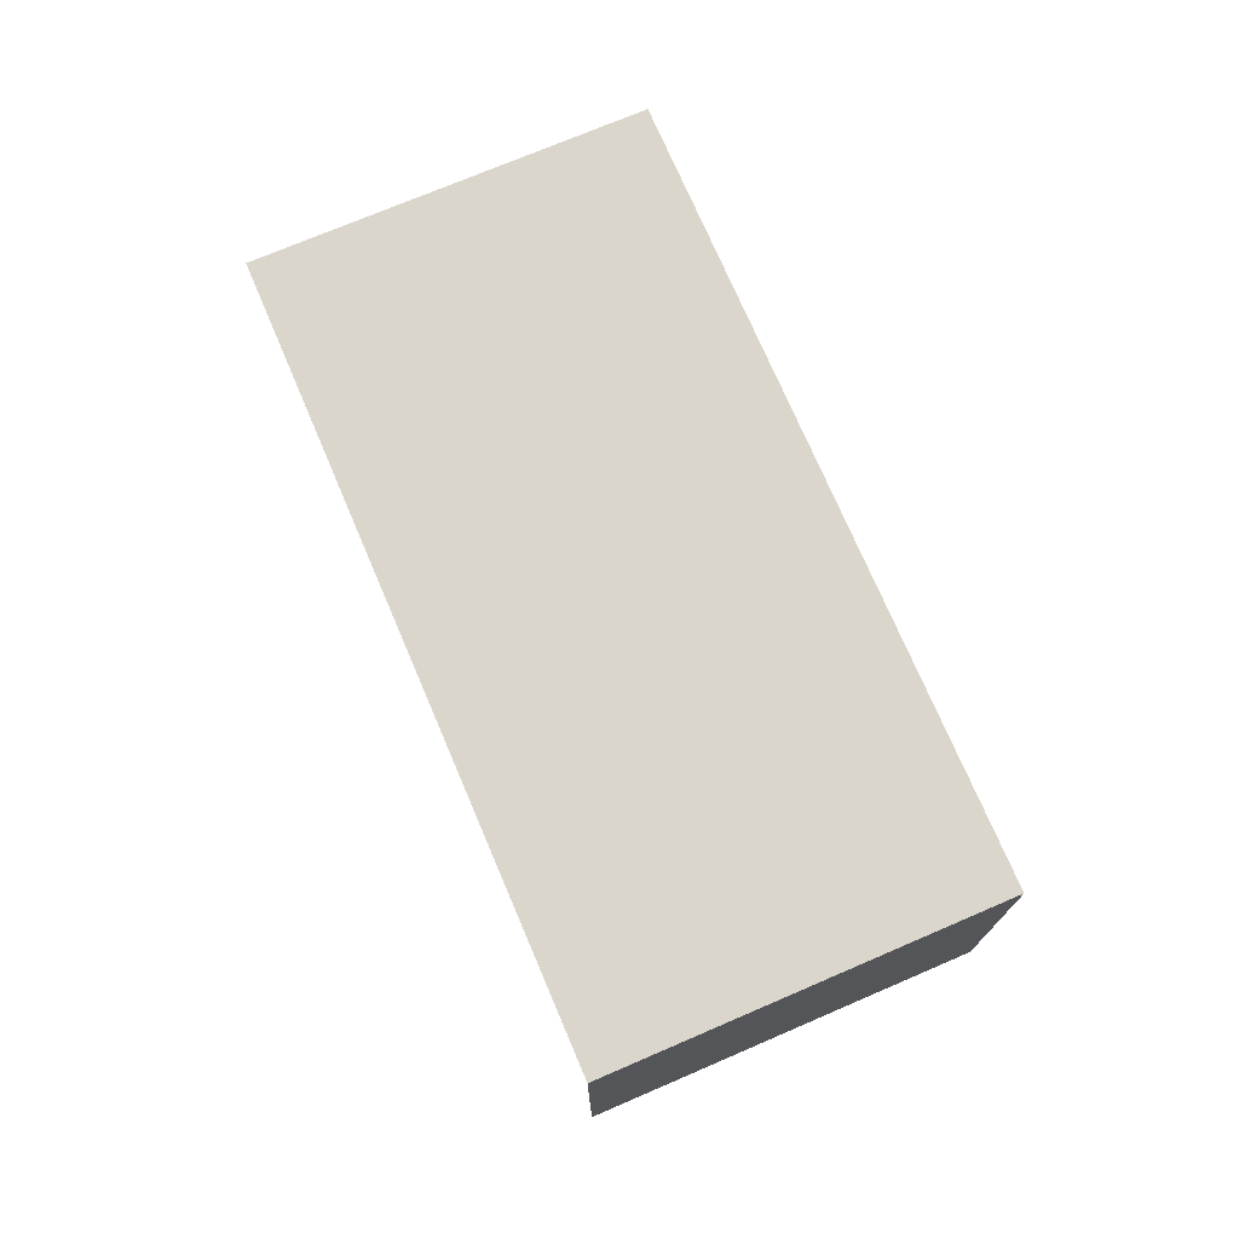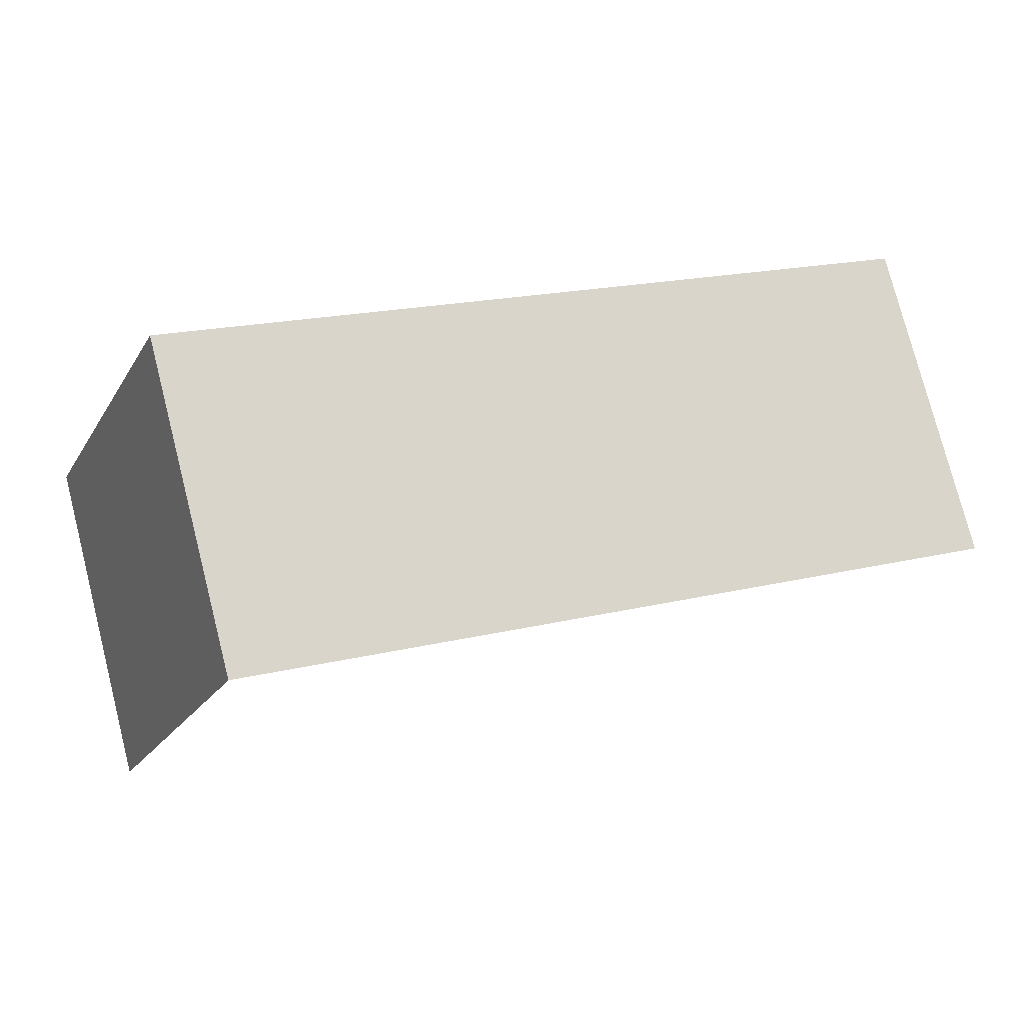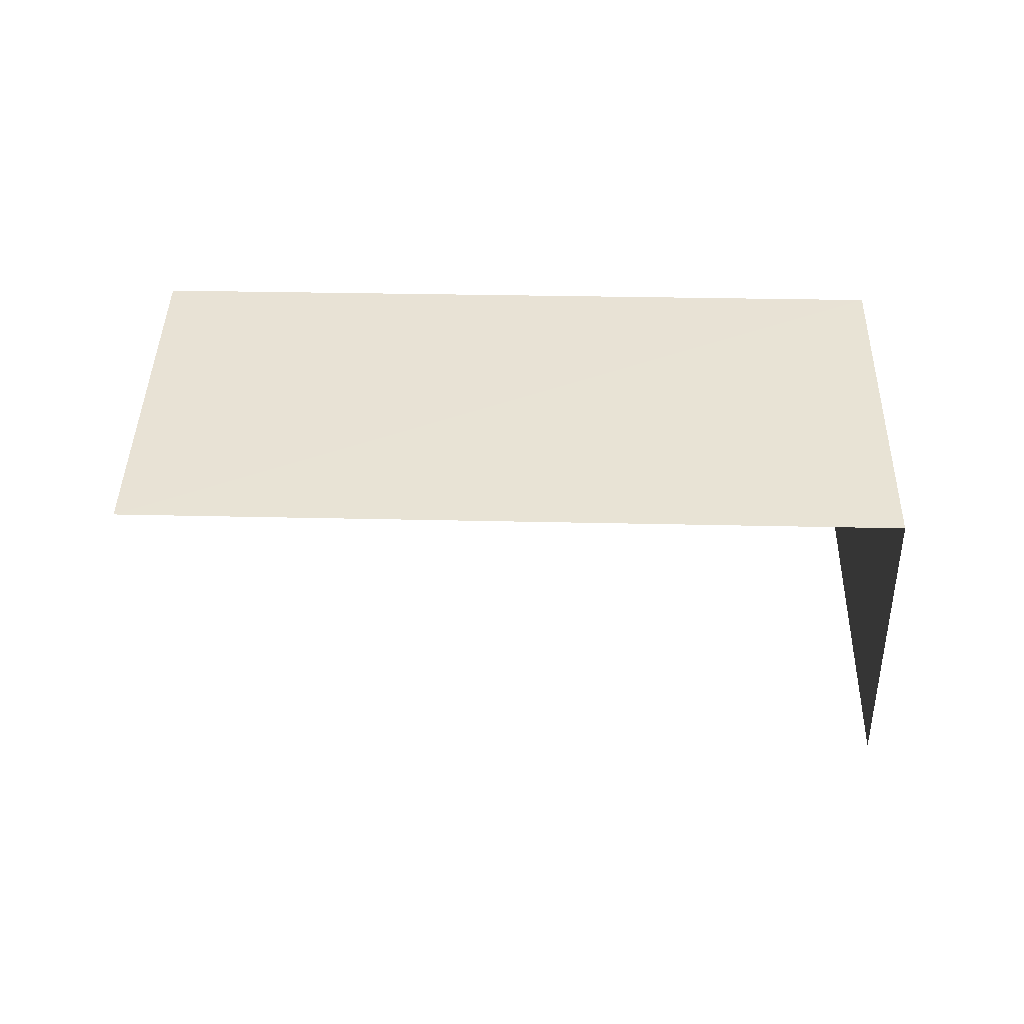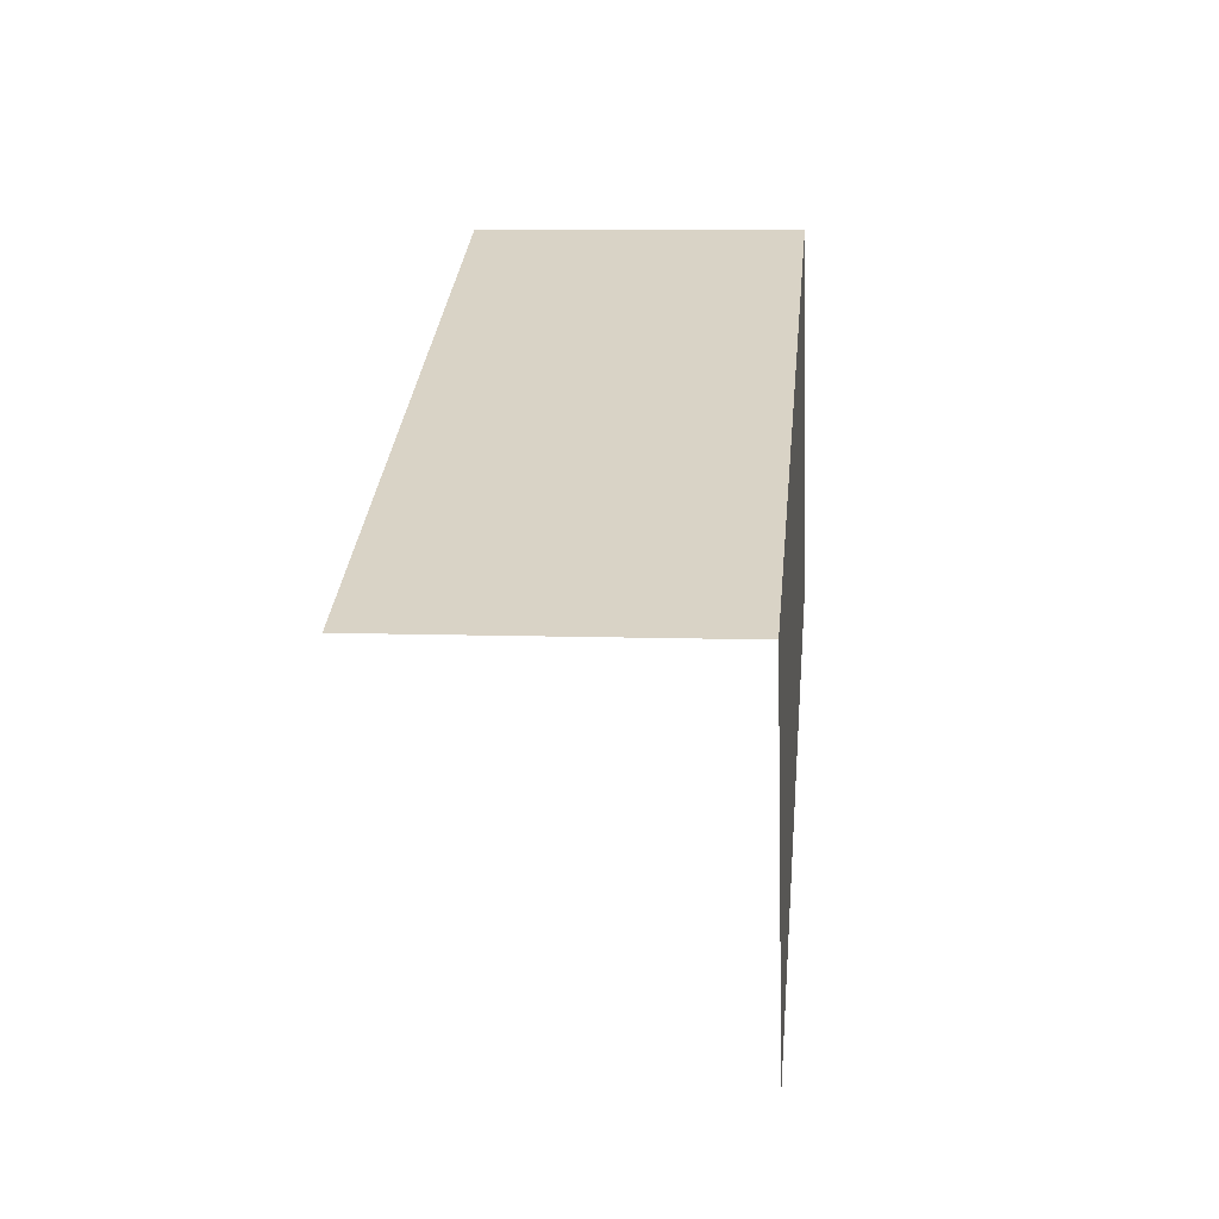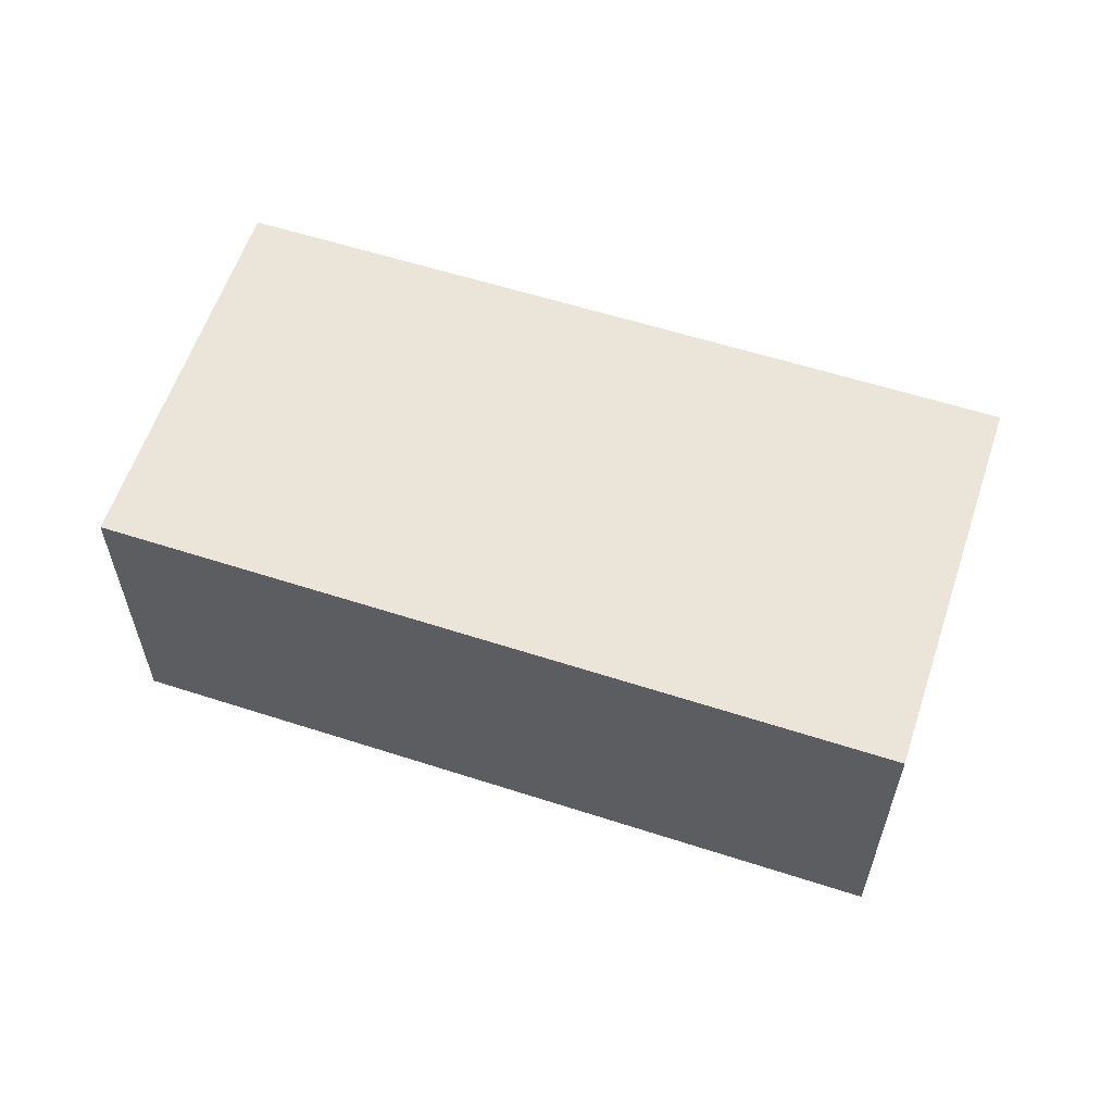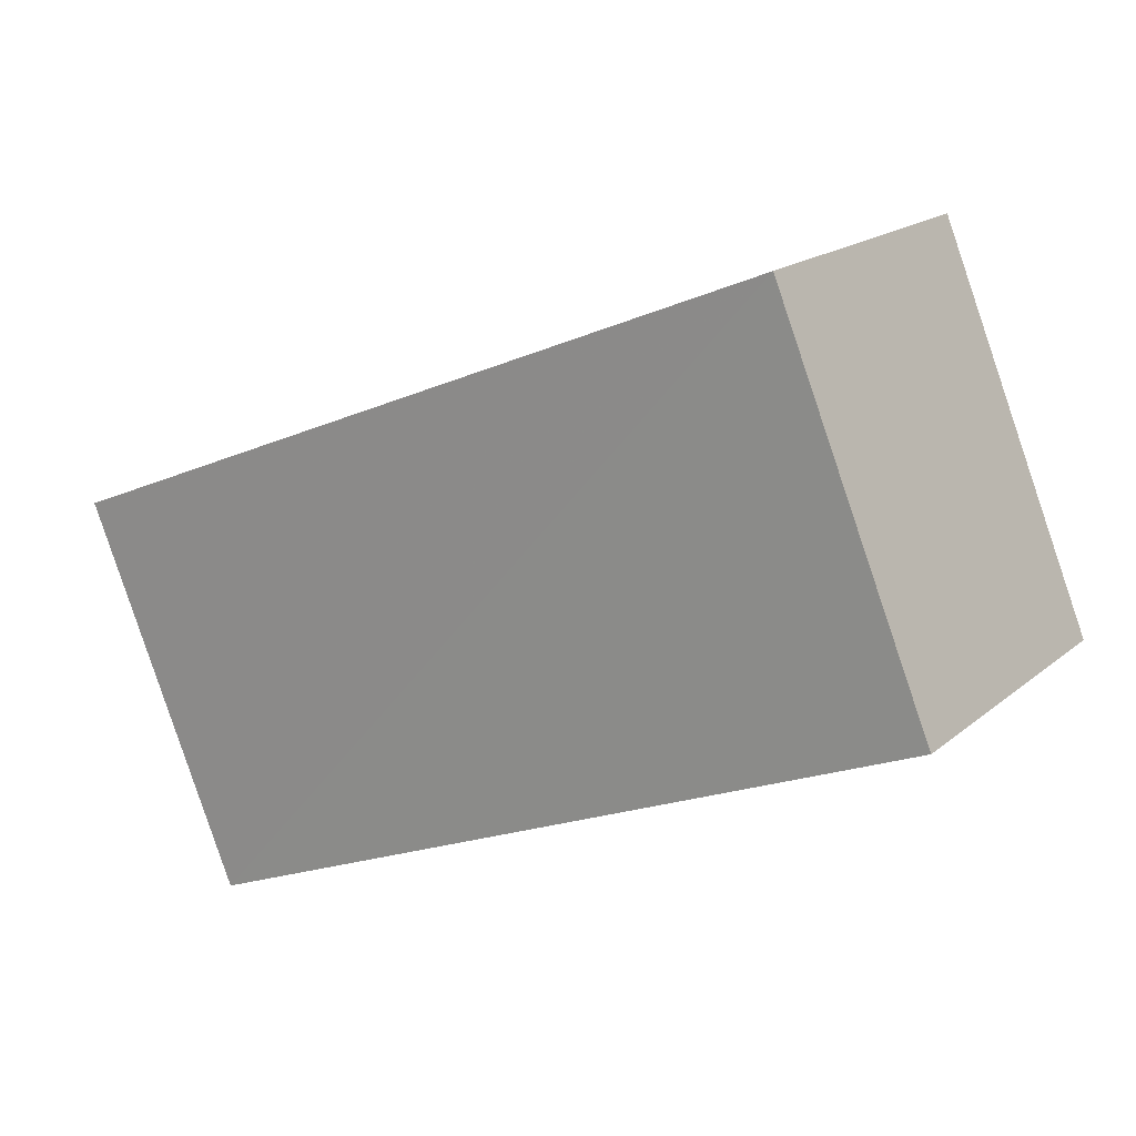
<metadata>
{"format":"obj","ext":"obj","renderer":"f3d","projection":"perspective","resolution":1024,"background":"white","views":[{"elev":73.6,"azim":89.2,"up":"+Z"},{"elev":76.8,"azim":165.7,"up":"+Y"},{"elev":40.8,"azim":23.8,"up":"+Z"},{"elev":6.7,"azim":-84.5,"up":"+Y"},{"elev":59.2,"azim":-139.3,"up":"+Z"},{"elev":17.7,"azim":32.9,"up":"+Y"}]}
</metadata>
<code>
v -2.253e+05 -1.284e+05 12.2
v -2.253e+05 -1.284e+05 12.2
v -2.253e+05 -1.284e+05 12.2
v -2.253e+05 -1.284e+05 12.2
v -2.253e+05 -1.284e+05 15.37
v -2.253e+05 -1.284e+05 15.37
v -2.253e+05 -1.284e+05 15.37
v -2.253e+05 -1.284e+05 15.37
f 1 2 3
f 4 1 3
f 8 3 2
f 8 7 3
f 7 4 3
f 7 6 4
f 5 6 7
f 8 5 7
f 5 2 1
f 5 8 2
f 5 1 4
f 6 5 4

</code>
